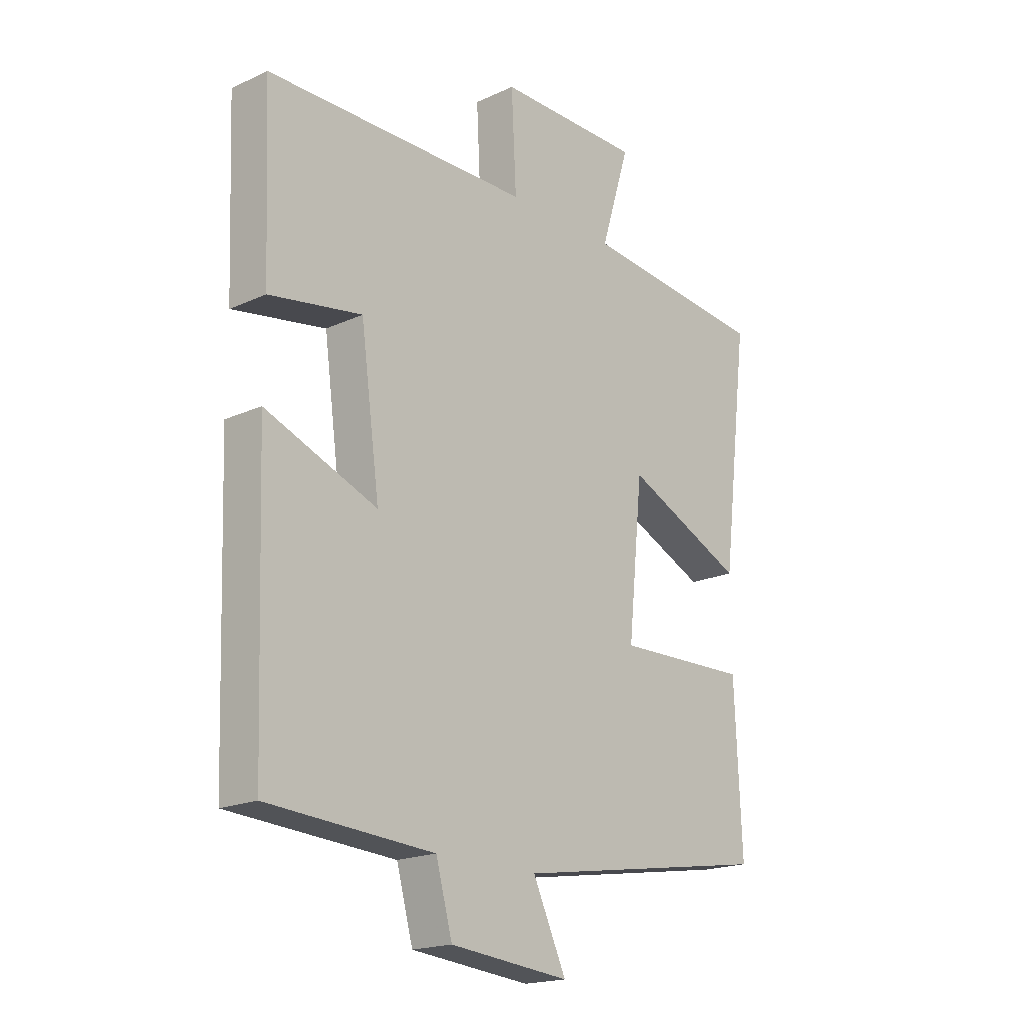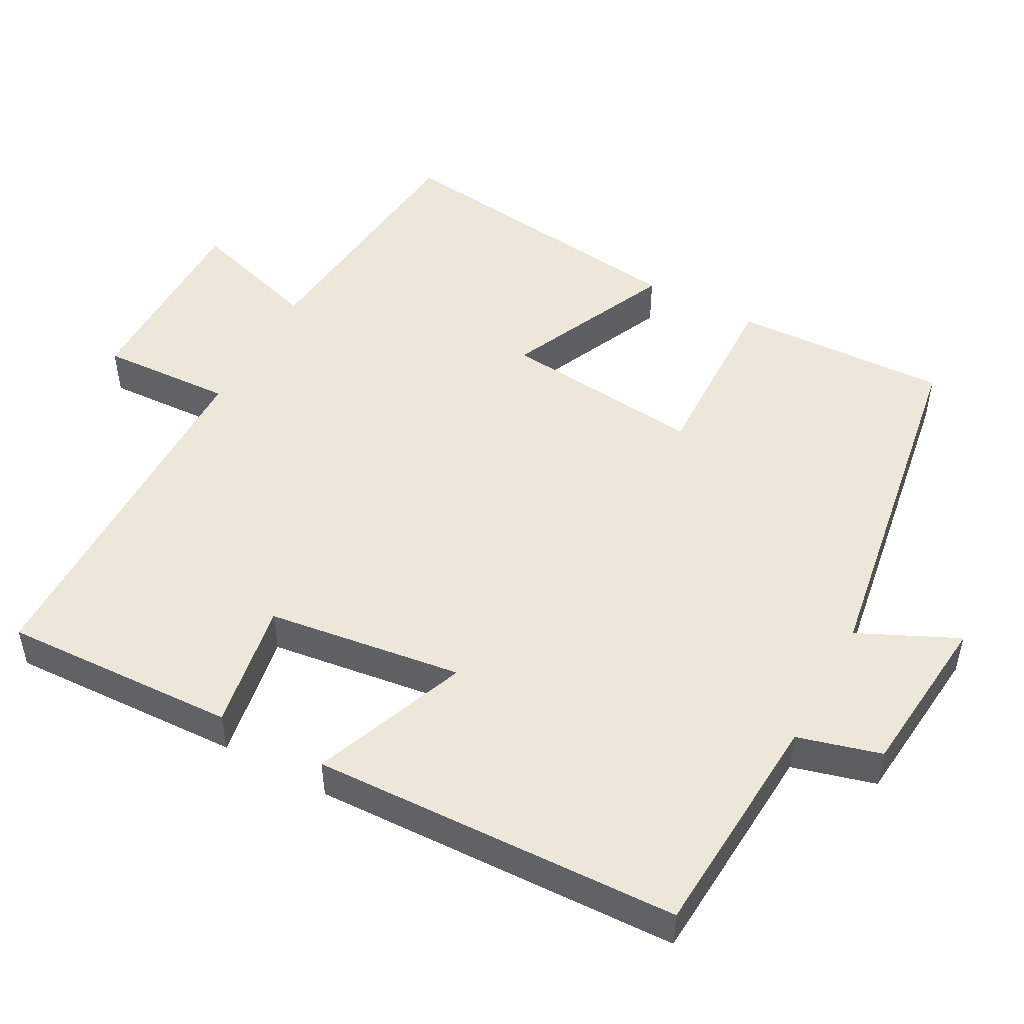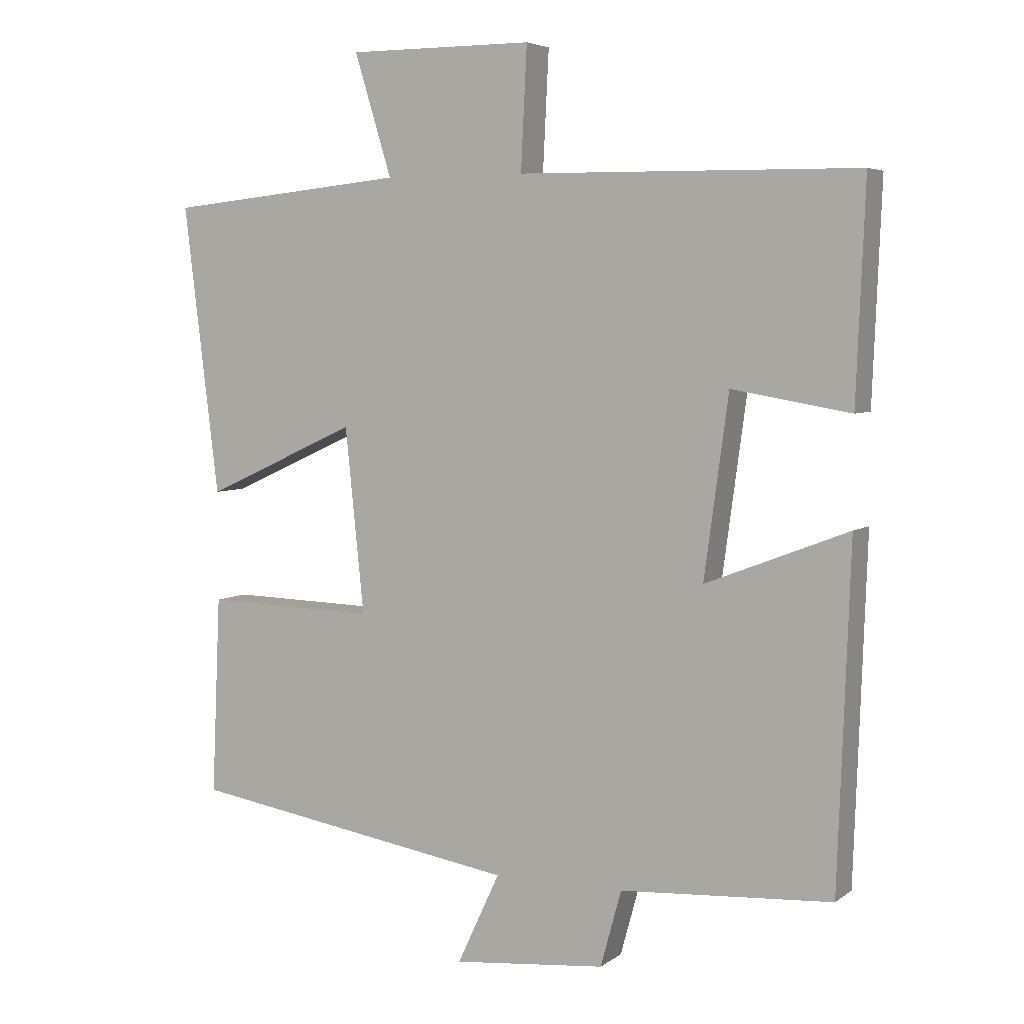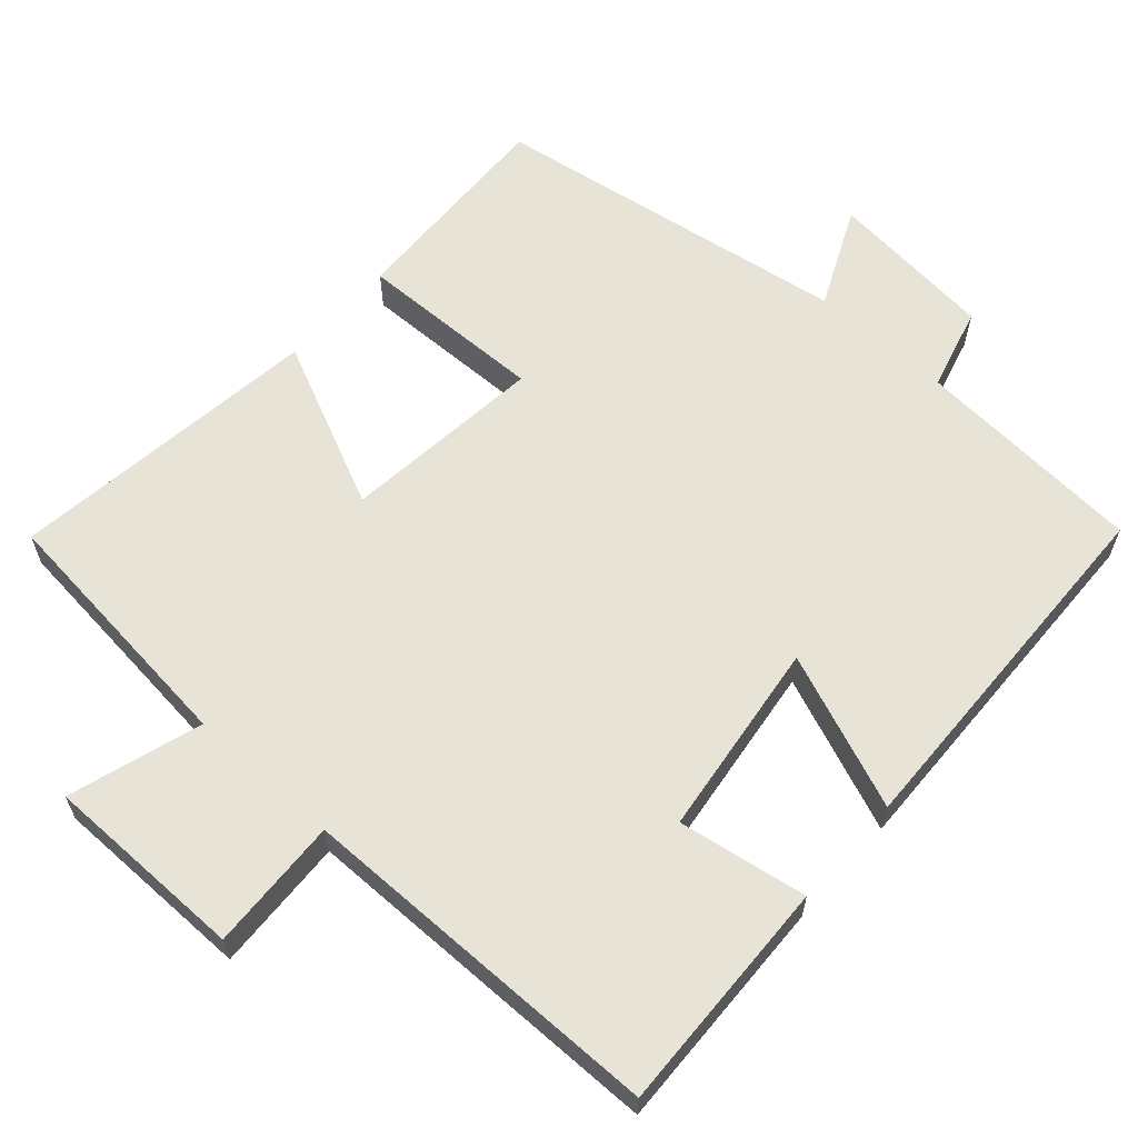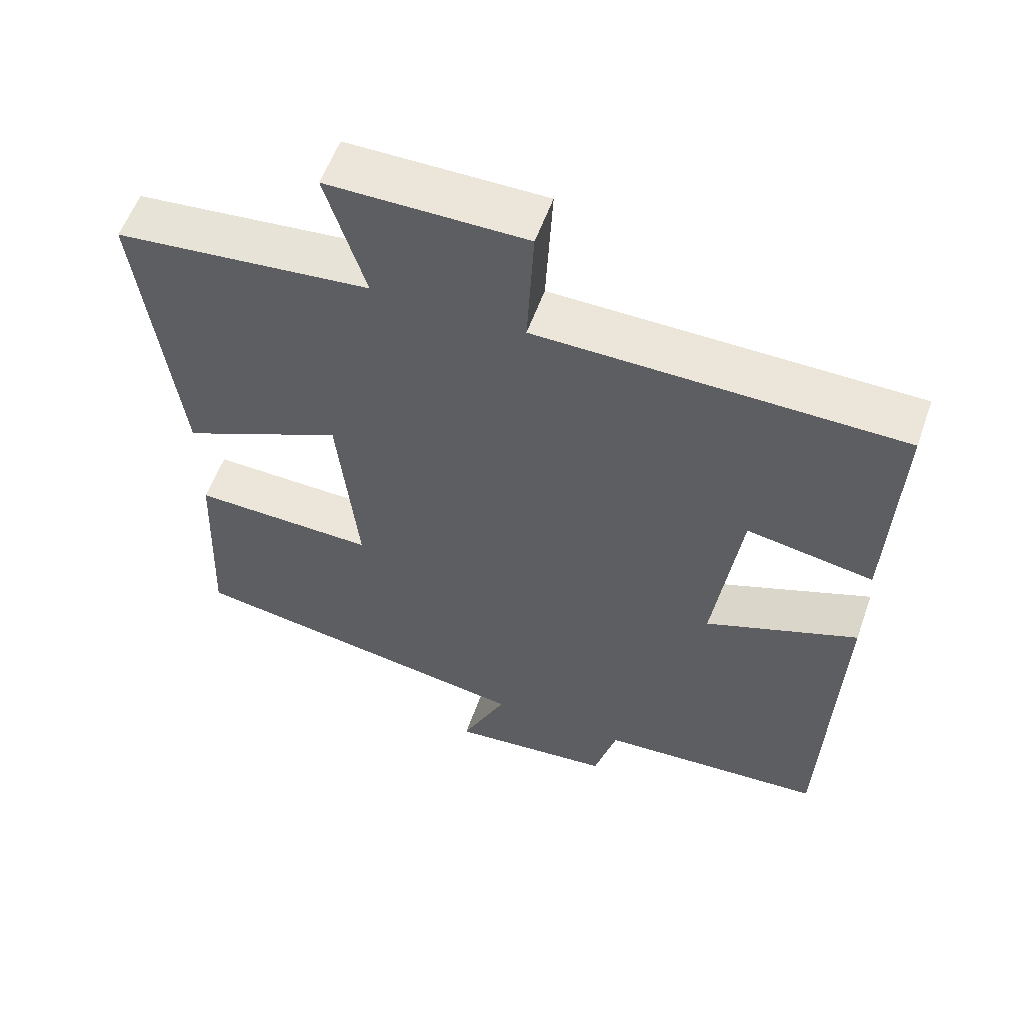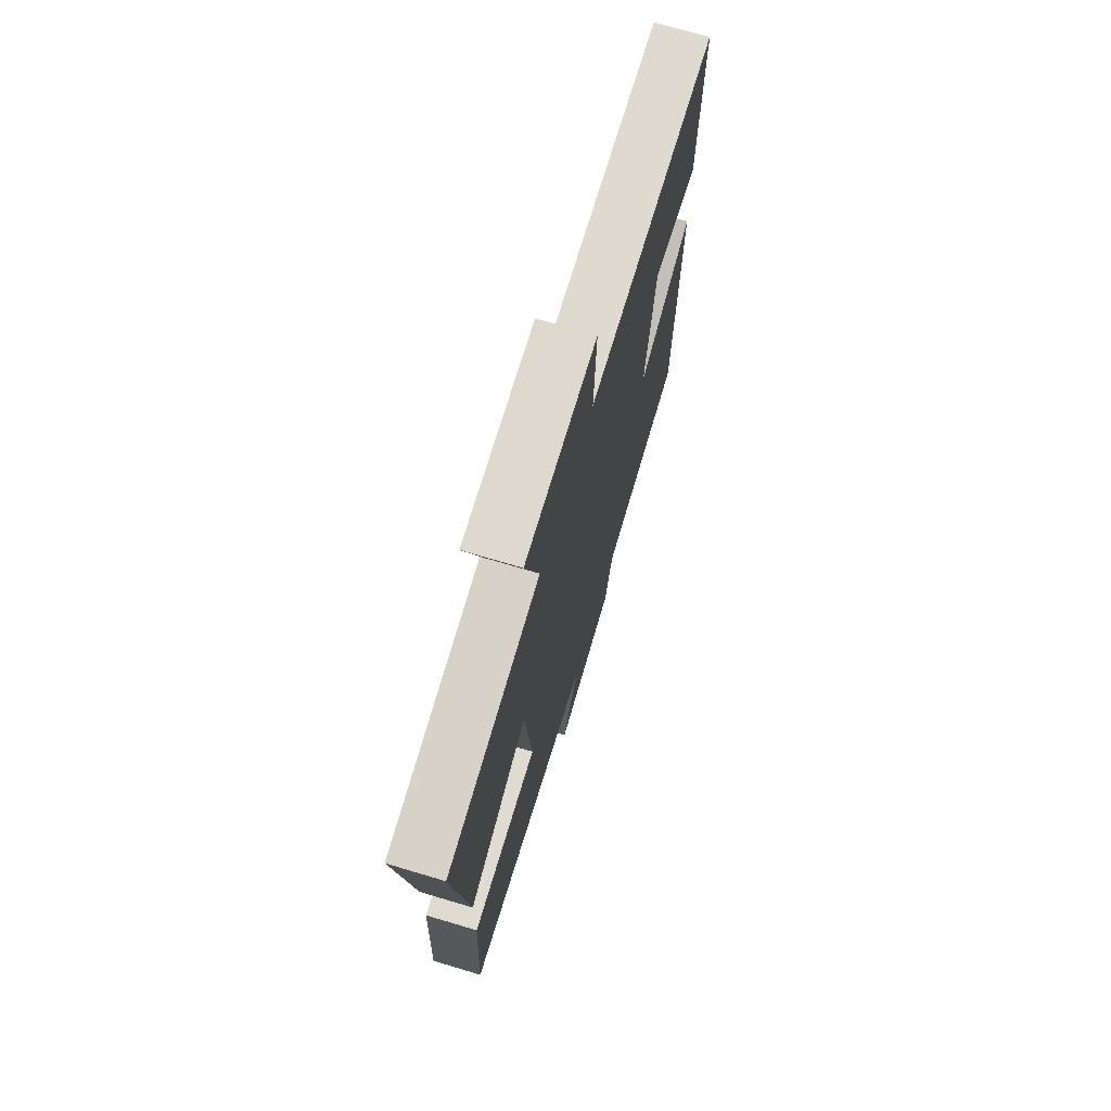
<metadata>
{"format":"obj","ext":"obj","renderer":"f3d","projection":"perspective","resolution":1024,"background":"white","views":[{"elev":-19.0,"azim":131.1,"up":"+Z"},{"elev":49.7,"azim":118.5,"up":"+Y"},{"elev":5.0,"azim":26.6,"up":"+Z"},{"elev":62.0,"azim":42.0,"up":"+Y"},{"elev":57.0,"azim":19.5,"up":"+Z"},{"elev":71.5,"azim":-73.4,"up":"+Z"}]}
</metadata>
<code>
v 0.513 0.07 0.494
v 0.5 0.07 0.175
v 0.325 0.07 0.205
v 0.289 0.07 -0.061
v 0.5 0.07 0.021
v 0.482 0.07 -0.48
v 0.169 0.07 -0.5
v 0.138 0.07 -0.613
v -0.088 0.07 -0.635
v -0.025 0.07 -0.5
v -0.513 0.07 -0.421
v -0.5 0.07 -0.127
v -0.246 0.07 -0.134
v -0.274 0.07 0.14
v -0.5 0.07 0.037
v -0.552 0.07 0.464
v -0.198 0.07 0.5
v -0.253 0.07 0.68
v 0.021 0.07 0.68
v 0.012 0.07 0.5
v 0.513 0 0.494
v 0.5 0 0.175
v 0.325 0 0.205
v 0.289 0 -0.061
v 0.5 0 0.021
v 0.482 0 -0.48
v 0.169 0 -0.5
v 0.138 0 -0.613
v -0.088 0 -0.635
v -0.025 0 -0.5
v -0.513 0 -0.421
v -0.5 0 -0.127
v -0.246 0 -0.134
v -0.274 0 0.14
v -0.5 0 0.037
v -0.552 0 0.464
v -0.198 0 0.5
v -0.253 0 0.68
v 0.021 0 0.68
v 0.012 0 0.5
f 17 18 19 20
f 14 15 16 17
f 13 14 17 20
f 10 11 12 13
f 10 13 20
f 7 8 9 10
f 4 5 6 7
f 3 4 7 10
f 20 1 2 3
f 3 10 20
f 40 39 38 37
f 37 36 35 34
f 40 37 34 33
f 33 32 31 30
f 40 33 30
f 30 29 28 27
f 27 26 25 24
f 30 27 24 23
f 23 22 21 40
f 40 30 23
f 1 21 22 2
f 2 22 23 3
f 3 23 24 4
f 4 24 25 5
f 5 25 26 6
f 6 26 27 7
f 7 27 28 8
f 8 28 29 9
f 9 29 30 10
f 10 30 31 11
f 11 31 32 12
f 12 32 33 13
f 13 33 34 14
f 14 34 35 15
f 15 35 36 16
f 16 36 37 17
f 17 37 38 18
f 18 38 39 19
f 19 39 40 20
f 20 40 21 1

</code>
